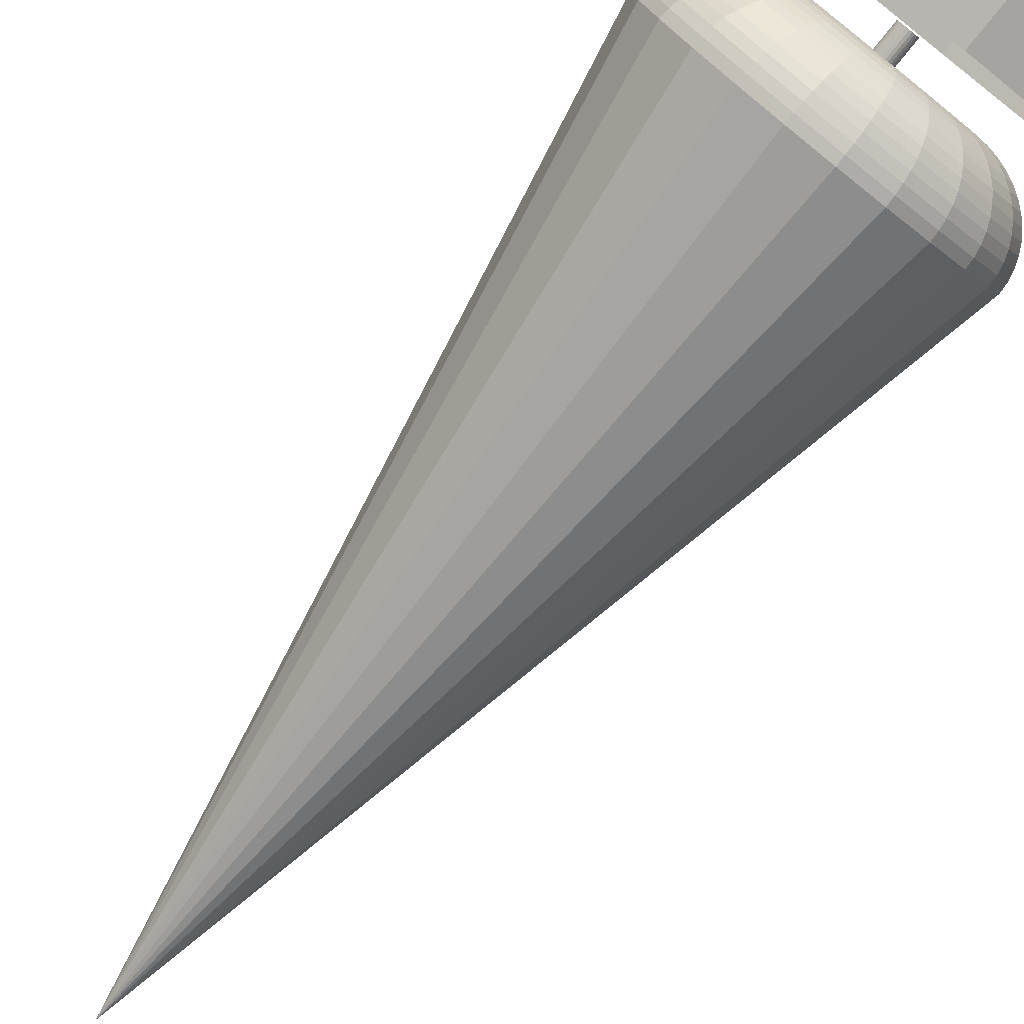
<metadata>
{"format":"obj","ext":"obj","renderer":"f3d","projection":"perspective","resolution":1024,"background":"white","views":[{"elev":-77.8,"azim":141.3,"up":"+Y"}]}
</metadata>
<code>
g
v 1.035 -3.859 -0.8
v 1.035 -3.859 -0.1
v 2 -3.459 -0.8
v 2 -3.459 -0.1
v 2.828 -2.823 -0.8
v 2.828 -2.823 -0.1
v 3.464 -1.995 -0.8
v 3.464 -1.995 -0.1
v 3.864 -1.03 -0.8
v 3.864 -1.03 -0.1
v 4 0.005076 -0.8
v 4 0.005076 -0.1
v 3.864 1.04 -0.8
v 3.864 1.04 -0.1
v 3.464 2.005 -0.8
v 3.464 2.005 -0.1
v 2.828 2.834 -0.8
v 2.828 2.834 -0.1
v 2 3.469 -0.8
v 2 3.469 -0.1
v 1.035 3.869 -0.8
v 1.035 3.869 -0.1
v 2.31e-14 4.005 -0.8
v 2.31e-14 4.005 -0.1
v -1.035 3.869 -0.8
v -1.035 3.869 -0.1
v -2 3.469 -0.8
v -2 3.469 -0.1
v -2.828 2.834 -0.8
v -2.828 2.834 -0.1
v -3.464 2.005 -0.8
v -3.464 2.005 -0.1
v -3.864 1.04 -0.8
v -3.864 1.04 -0.1
v -4 0.005076 -0.8
v -4 0.005076 -0.1
v -3.864 -1.03 -0.8
v -3.864 -1.03 -0.1
v -3.464 -1.995 -0.8
v -3.464 -1.995 -0.1
v -2.828 -2.823 -0.8
v -2.828 -2.823 -0.1
v -2 -3.459 -0.8
v -2 -3.459 -0.1
v -1.035 -3.859 -0.8
v -1.035 -3.859 -0.1
v 2.31e-14 -3.995 -0.8
v 2.31e-14 -3.995 -0.1
v 1.79 -1.75 1.51
v 2.182 -1.227 1.51
v 1.783 -1.743 1.365
v 2.173 -1.222 1.365
v 1.76 -1.72 1.223
v 2.145 -1.206 1.223
v 1.722 -1.683 1.085
v 2.099 -1.18 1.085
v 1.67 -1.633 0.9551
v 2.036 -1.145 0.9551
v 1.605 -1.569 0.8344
v 1.957 -1.1 0.8344
v 1.528 -1.494 0.7252
v 1.863 -1.047 0.7252
v 1.44 -1.408 0.6294
v 1.755 -0.987 0.6294
v 1.343 -1.313 0.5487
v 1.637 -0.9203 0.5487
v 1.238 -1.21 0.4845
v 1.509 -0.8483 0.4845
v 1.127 -1.101 0.4378
v 1.374 -0.7723 0.4378
v 1.012 -0.9892 0.4095
v 1.234 -0.6936 0.4095
v 0.8952 -0.875 0.4
v 1.091 -0.6135 0.4
v 2.426 -0.6204 1.51
v 2.415 -0.6177 1.365
v 2.384 -0.6098 1.223
v 2.333 -0.5968 1.085
v 2.263 -0.5788 0.9551
v 2.175 -0.5563 0.8344
v 2.07 -0.5295 0.7252
v 1.677 -0.4289 0.4845
v 1.527 -0.3905 0.4378
v 1.819 -0.4653 0.5487
v 1.951 -0.499 0.6294
v 1.371 -0.3507 0.4095
v 1.213 -0.3102 0.4
v 2.503 0.02851 1.51
v 2.493 0.02839 1.365
v -1.155e-14 4.62e-14 14
v 2.411 0.6755 1.51
v 2.461 0.02803 1.223
v 2.408 0.02743 1.085
v 2.336 0.0266 0.9551
v 2.245 0.02557 0.8344
v 2.137 0.02434 0.7252
v 2.014 0.02294 0.6294
v 1.878 0.02138 0.5487
v 1.731 0.01971 0.4845
v 1.576 0.01795 0.4378
v 1.415 0.01612 0.4095
v 1.252 0.01426 0.4
v 2.4 0.6726 1.365
v 2.37 0.664 1.223
v 2.319 0.6498 1.085
v 2.249 0.6302 0.9551
v 2.162 0.6057 0.8344
v 2.058 0.5766 0.7252
v 1.939 0.5433 0.6294
v 1.517 0.4252 0.4378
v 1.363 0.3818 0.4095
v 1.667 0.467 0.4845
v 1.808 0.5066 0.5487
v 1.838 1.089 0.7252
v 1.732 1.027 0.6294
v 1.615 0.9573 0.5487
v 1.489 0.8824 0.4845
v 1.356 0.8034 0.4378
v 1.217 0.7215 0.4095
v 1.931 1.145 0.8344
v 2.009 1.191 0.9551
v 2.072 1.228 1.085
v 2.117 1.255 1.223
v 2.145 1.271 1.365
v 2.154 1.276 1.51
v 1.205 0.3377 0.4
v 1.276 -2.154 1.51
v 1.271 -2.145 1.365
v 0.6755 -2.411 1.51
v 0.6726 -2.4 1.365
v 0.02851 -2.503 1.51
v 0.02839 -2.493 1.365
v -0.6204 -2.426 1.51
v -0.6177 -2.415 1.365
v -1.227 -2.182 1.51
v -1.222 -2.173 1.365
v -1.75 -1.79 1.51
v -1.743 -1.783 1.365
v -2.154 -1.276 1.51
v -2.145 -1.271 1.365
v -2.411 -0.6755 1.51
v -2.4 -0.6726 1.365
v -2.37 -0.664 1.223
v -2.117 -1.255 1.223
v -2.319 -0.6498 1.085
v -2.072 -1.228 1.085
v -2.249 -0.6302 0.9551
v -2.009 -1.191 0.9551
v -1.683 -1.722 1.085
v -1.633 -1.67 0.9551
v -1.931 -1.145 0.8344
v -1.569 -1.605 0.8344
v -1.838 -1.089 0.7252
v -1.494 -1.528 0.7252
v -1.732 -1.027 0.6294
v -1.408 -1.44 0.6294
v -2.162 -0.6057 0.8344
v -2.058 -0.5766 0.7252
v -1.615 -0.9573 0.5487
v -1.313 -1.343 0.5487
v -1.489 -0.8824 0.4845
v -1.21 -1.238 0.4845
v -1.356 -0.8034 0.4378
v -1.101 -1.127 0.4378
v -1.217 -0.7215 0.4095
v -0.9892 -1.012 0.4095
v -1.077 -0.6382 0.4
v -0.875 -0.8952 0.4
v -1.363 -0.3818 0.4095
v -1.205 -0.3377 0.4
v -1.939 -0.5433 0.6294
v -1.808 -0.5066 0.5487
v -1.667 -0.467 0.4845
v -1.517 -0.4252 0.4378
v -1.731 -0.01971 0.4845
v -1.576 -0.01795 0.4378
v -1.72 -1.76 1.223
v -1.677 0.4289 0.4845
v -1.527 0.3905 0.4378
v -1.509 0.8483 0.4845
v -1.374 0.7723 0.4378
v -1.238 1.21 0.4845
v -1.127 1.101 0.4378
v -1.012 0.9892 0.4095
v -1.234 0.6936 0.4095
v -0.8034 1.356 0.4378
v -0.7215 1.217 0.4095
v -1.343 1.313 0.5487
v -1.637 0.9203 0.5487
v -1.44 1.408 0.6294
v -1.755 0.987 0.6294
v -1.027 1.732 0.6294
v -0.9573 1.615 0.5487
v -0.8824 1.489 0.4845
v -1.528 1.494 0.7252
v -1.863 1.047 0.7252
v -0.5433 1.939 0.6294
v -0.5066 1.808 0.5487
v -0.02294 2.014 0.6294
v -0.02138 1.878 0.5487
v -0.02434 2.137 0.7252
v -0.5766 2.058 0.7252
v -0.01971 1.731 0.4845
v -0.467 1.667 0.4845
v -0.02557 2.245 0.8344
v -0.6057 2.162 0.8344
v 0.5563 2.175 0.8344
v 0.5295 2.07 0.7252
v -0.0266 2.336 0.9551
v 0.5788 2.263 0.9551
v -0.02743 2.408 1.085
v 0.5968 2.333 1.085
v -0.6498 2.319 1.085
v -0.6302 2.249 0.9551
v 0.4653 1.819 0.5487
v 0.4289 1.677 0.4845
v 0.499 1.951 0.6294
v 0.6098 2.384 1.223
v -0.02803 2.461 1.223
v 0.6177 2.415 1.365
v -0.02839 2.493 1.365
v 0.6204 2.426 1.51
v -0.02851 2.503 1.51
v -0.6755 2.411 1.51
v -0.6726 2.4 1.365
v -1.145 1.931 0.8344
v -1.089 1.838 0.7252
v -1.191 2.009 0.9551
v -1.67 1.633 0.9551
v -1.605 1.569 0.8344
v 0.3905 1.527 0.4378
v -0.01795 1.576 0.4378
v 0.3507 1.371 0.4095
v -0.01612 1.415 0.4095
v 0.3102 1.213 0.4
v -0.01426 1.252 0.4
v -0.3818 1.363 0.4095
v -0.3377 1.205 0.4
v -0.4252 1.517 0.4378
v -0.8952 0.875 0.4
v -1.091 0.6135 0.4
v -1.371 0.3507 0.4095
v -1.213 0.3102 0.4
v -1.228 2.072 1.085
v -0.664 2.37 1.223
v -1.255 2.117 1.223
v -0.6382 1.077 0.4
v -2.036 1.145 0.9551
v -1.957 1.1 0.8344
v -1.722 1.683 1.085
v -2.263 0.5788 0.9551
v -2.175 0.5563 0.8344
v -2.099 1.18 1.085
v -2.333 0.5968 1.085
v -2.145 1.206 1.223
v -2.384 0.6098 1.223
v -2.173 1.222 1.365
v -2.415 0.6177 1.365
v -2.182 1.227 1.51
v -2.426 0.6204 1.51
v -2.493 -0.02839 1.365
v -2.461 -0.02803 1.223
v -2.408 -0.02743 1.085
v -2.336 -0.0266 0.9551
v -1.79 1.75 1.51
v -1.276 2.154 1.51
v -1.271 2.145 1.365
v -1.783 1.743 1.365
v -1.76 1.72 1.223
v -2.245 -0.02557 0.8344
v -2.07 0.5295 0.7252
v -2.137 -0.02434 0.7252
v -2.503 -0.02851 1.51
v -1.951 0.499 0.6294
v -2.014 -0.02294 0.6294
v -1.819 0.4653 0.5487
v -1.878 -0.02138 0.5487
v -1.415 -0.01612 0.4095
v -1.252 -0.01426 0.4
v -1.206 -2.145 1.223
v -1.18 -2.099 1.085
v -1.047 -1.863 0.7252
v -0.987 -1.755 0.6294
v -1.145 -2.036 0.9551
v -0.9203 -1.637 0.5487
v -1.1 -1.957 0.8344
v -0.8483 -1.509 0.4845
v -0.7723 -1.374 0.4378
v -0.6936 -1.234 0.4095
v -0.6135 -1.091 0.4
v -0.6098 -2.384 1.223
v -0.5968 -2.333 1.085
v -0.5788 -2.263 0.9551
v -0.5563 -2.175 0.8344
v -0.5295 -2.07 0.7252
v -0.499 -1.951 0.6294
v -0.4653 -1.819 0.5487
v -0.4289 -1.677 0.4845
v -0.3905 -1.527 0.4378
v -0.3507 -1.371 0.4095
v -0.3102 -1.213 0.4
v 0.02803 -2.461 1.223
v 0.02743 -2.408 1.085
v 0.0266 -2.336 0.9551
v 0.02557 -2.245 0.8344
v 0.02434 -2.137 0.7252
v 0.02294 -2.014 0.6294
v 0.02138 -1.878 0.5487
v 0.01971 -1.731 0.4845
v 0.01795 -1.576 0.4378
v 0.01612 -1.415 0.4095
v 0.01426 -1.252 0.4
v 0.664 -2.37 1.223
v 0.6498 -2.319 1.085
v 0.6302 -2.249 0.9551
v 0.6057 -2.162 0.8344
v 0.5766 -2.058 0.7252
v 0.5433 -1.939 0.6294
v 0.5066 -1.808 0.5487
v 0.467 -1.667 0.4845
v 0.4252 -1.517 0.4378
v 0.3818 -1.363 0.4095
v 0.3377 -1.205 0.4
v 1.255 -2.117 1.223
v 1.228 -2.072 1.085
v 1.191 -2.009 0.9551
v 1.145 -1.931 0.8344
v 1.089 -1.838 0.7252
v 1.027 -1.732 0.6294
v 0.9573 -1.615 0.5487
v 0.8824 -1.489 0.4845
v 0.8034 -1.356 0.4378
v 0.7215 -1.217 0.4095
v 0.6382 -1.077 0.4
v 1.077 0.6382 0.4
v 0.6135 1.091 0.4
v 0.875 0.8952 0.4
v 1.72 1.76 1.223
v 1.683 1.722 1.085
v 1.75 1.79 1.51
v 1.743 1.783 1.365
v 1.633 1.67 0.9551
v 1.569 1.605 0.8344
v 1.494 1.528 0.7252
v 1.313 1.343 0.5487
v 1.21 1.238 0.4845
v 1.408 1.44 0.6294
v 1.101 1.127 0.4378
v 0.9892 1.012 0.4095
v 1.227 2.182 1.51
v 1.222 2.173 1.365
v 1.206 2.145 1.223
v 1.18 2.099 1.085
v 0.6936 1.234 0.4095
v 1.145 2.036 0.9551
v 1.1 1.957 0.8344
v 1.047 1.863 0.7252
v 0.987 1.755 0.6294
v 0.9203 1.637 0.5487
v 0.8483 1.509 0.4845
v 0.7723 1.374 0.4378
v -0.03717 -0.1453 13
v -0.07352 -0.1307 13
v 0 -0.1498 13
v 0.001708 -0.15 13
v 0.04047 -0.1444 13
v 0.07647 -0.129 13
v 0.1073 -0.1049 13
v 0.1307 -0.07352 13
v 0.1453 -0.03717 13
v 0.15 0.001708 13
v 0.1444 0.04047 13
v 0.129 0.07647 13
v 0.1049 0.1073 13
v 0.07352 0.1307 13
v 0.03717 0.1453 13
v 0 0.1498 13
v -0.001708 0.15 13
v -0.04047 0.1444 13
v -0.07647 0.129 13
v -0.1073 0.1049 13
v -0.1307 0.07352 13
v -0.1453 0.03717 13
v -0.15 -0.001708 13
v -0.1444 -0.04047 13
v -0.129 -0.07647 13
v -0.1049 -0.1073 13
v 0.1444 0.04047 0
v 0.129 0.07647 0
v 0 -0.1498 0
v 0.001708 -0.15 0
v -0.03717 -0.1453 0
v -0.07352 -0.1307 0
v -0.1049 -0.1073 0
v -0.129 -0.07647 0
v -0.1444 -0.04047 0
v -0.15 -0.001708 0
v -0.1453 0.03717 0
v -0.1307 0.07352 0
v -0.1073 0.1049 0
v -0.07647 0.129 0
v -0.04047 0.1444 0
v -0.001708 0.15 0
v 0 0.1498 0
v 0.03717 0.1453 0
v 0.07352 0.1307 0
v 0.1049 0.1073 0
v 0.15 0.001708 0
v 0.1453 -0.03717 0
v 0.1307 -0.07352 0
v 0.1073 -0.1049 0
v 0.07647 -0.129 0
v 0.04047 -0.1444 0
f 1 3 4
f 1 4 2
f 3 5 6
f 3 6 4
f 8 6 5
f 8 5 7
f 10 8 7
f 10 7 9
f 12 10 9
f 12 9 11
f 14 12 11
f 14 11 13
f 16 14 13
f 16 13 15
f 18 16 15
f 18 15 17
f 17 19 20
f 17 20 18
f 19 21 22
f 19 22 20
f 21 23 24
f 21 24 22
f 23 25 26
f 23 26 24
f 25 27 28
f 25 28 26
f 27 29 30
f 27 30 28
f 32 30 29
f 32 29 31
f 34 32 31
f 34 31 33
f 36 34 33
f 36 33 35
f 38 36 35
f 38 35 37
f 40 38 37
f 40 37 39
f 42 40 39
f 42 39 41
f 41 43 44
f 41 44 42
f 43 45 46
f 43 46 44
f 45 47 48
f 45 48 46
f 47 1 2
f 47 2 48
f 52 49 51
f 50 49 52
f 52 51 53
f 52 53 54
f 54 53 55
f 54 55 56
f 58 55 57
f 56 55 58
f 59 60 58
f 57 59 58
f 60 59 61
f 62 60 61
f 63 62 61
f 64 62 63
f 65 64 63
f 66 64 65
f 67 66 65
f 68 66 67
f 69 68 67
f 70 68 69
f 71 70 69
f 72 70 71
f 73 72 71
f 74 72 73
f 76 50 52
f 75 50 76
f 76 52 54
f 76 54 77
f 56 78 77
f 54 56 77
f 56 58 79
f 56 79 78
f 58 60 80
f 58 80 79
f 81 80 60
f 81 60 62
f 83 82 68
f 83 68 70
f 84 66 68
f 82 84 68
f 84 85 64
f 84 64 66
f 85 81 62
f 85 62 64
f 87 86 72
f 87 72 74
f 86 83 70
f 86 70 72
f 89 75 76
f 88 75 89
f 90 75 88
f 91 90 88
f 77 92 89
f 76 77 89
f 77 78 93
f 77 93 92
f 78 79 94
f 78 94 93
f 80 95 94
f 79 80 94
f 81 96 95
f 80 81 95
f 96 81 85
f 97 96 85
f 98 97 85
f 98 85 84
f 98 84 82
f 99 98 82
f 100 99 82
f 100 82 83
f 100 83 86
f 101 100 86
f 101 86 87
f 102 101 87
f 103 88 89
f 91 88 103
f 92 104 103
f 89 92 103
f 92 93 105
f 92 105 104
f 93 94 106
f 93 106 105
f 94 95 107
f 94 107 106
f 95 96 108
f 95 108 107
f 108 96 97
f 109 108 97
f 111 110 100
f 111 100 101
f 110 112 99
f 110 99 100
f 112 113 98
f 112 98 99
f 113 109 97
f 113 97 98
f 114 108 109
f 115 114 109
f 116 113 112
f 117 116 112
f 115 109 113
f 116 115 113
f 118 110 111
f 119 118 111
f 118 117 112
f 118 112 110
f 120 107 108
f 114 120 108
f 106 107 120
f 106 120 121
f 106 121 122
f 105 106 122
f 122 104 105
f 123 104 122
f 124 103 104
f 124 104 123
f 124 91 103
f 125 91 124
f 91 125 90
f 126 111 101
f 126 101 102
f 50 75 90
f 128 49 127
f 128 51 49
f 129 128 127
f 130 128 129
f 131 130 129
f 132 130 131
f 134 131 133
f 134 132 131
f 135 134 133
f 136 134 135
f 137 136 135
f 138 136 137
f 137 139 140
f 137 140 138
f 139 137 90
f 141 139 90
f 139 141 142
f 139 142 140
f 140 142 143
f 140 143 144
f 144 143 145
f 144 145 146
f 148 146 145
f 148 145 147
f 150 146 148
f 149 146 150
f 152 150 148
f 152 148 151
f 151 153 154
f 151 154 152
f 153 155 156
f 153 156 154
f 158 153 151
f 157 158 151
f 155 159 160
f 155 160 156
f 159 161 162
f 159 162 160
f 161 163 164
f 161 164 162
f 163 165 166
f 163 166 164
f 165 167 168
f 165 168 166
f 170 167 165
f 169 170 165
f 148 147 157
f 151 148 157
f 158 171 155
f 158 155 153
f 172 173 161
f 172 161 159
f 172 159 155
f 171 172 155
f 169 165 163
f 174 169 163
f 174 163 161
f 173 174 161
f 175 176 174
f 175 174 173
f 177 140 144
f 138 140 177
f 149 144 146
f 177 144 149
f 90 137 135
f 179 176 175
f 178 179 175
f 181 179 178
f 180 181 178
f 180 183 181
f 182 183 180
f 183 184 185
f 183 185 181
f 184 186 187
f 183 186 184
f 189 182 180
f 188 182 189
f 191 188 189
f 190 188 191
f 188 190 192
f 188 192 193
f 182 188 193
f 182 193 194
f 196 190 191
f 195 190 196
f 192 197 198
f 193 192 198
f 198 197 199
f 198 199 200
f 197 202 201
f 197 201 199
f 204 198 200
f 204 200 203
f 205 201 202
f 205 202 206
f 208 201 205
f 207 208 205
f 210 207 205
f 210 205 209
f 210 209 211
f 212 210 211
f 211 209 214
f 211 214 213
f 200 215 216
f 203 200 216
f 201 208 217
f 199 201 217
f 199 217 215
f 200 199 215
f 218 212 211
f 218 211 219
f 218 219 221
f 220 218 221
f 222 221 223
f 220 221 222
f 223 90 222
f 224 90 223
f 221 224 223
f 221 225 224
f 226 206 202
f 227 226 202
f 206 226 228
f 214 206 228
f 228 226 230
f 228 230 229
f 227 202 197
f 192 227 197
f 232 203 216
f 232 216 231
f 234 232 231
f 234 231 233
f 234 233 235
f 236 234 235
f 238 237 234
f 238 234 236
f 237 239 232
f 237 232 234
f 185 240 241
f 184 240 185
f 185 241 243
f 185 243 242
f 193 198 204
f 194 193 204
f 214 228 244
f 213 214 244
f 213 246 245
f 213 244 246
f 186 239 237
f 187 186 237
f 194 204 239
f 186 194 239
f 187 237 238
f 247 187 238
f 249 248 229
f 249 229 230
f 240 187 247
f 184 187 240
f 244 229 250
f 228 229 244
f 252 251 248
f 252 248 249
f 254 253 248
f 251 254 248
f 254 256 255
f 254 255 253
f 256 257 255
f 258 257 256
f 260 259 257
f 260 257 258
f 261 258 256
f 262 261 256
f 263 262 256
f 263 256 254
f 263 254 251
f 264 263 251
f 259 260 90
f 265 259 90
f 90 266 265
f 266 268 265
f 267 268 266
f 253 269 250
f 255 269 253
f 257 265 268
f 259 265 257
f 270 264 251
f 270 251 252
f 270 252 271
f 272 270 271
f 239 204 203
f 239 203 232
f 142 273 261
f 141 273 142
f 90 224 266
f 195 230 226
f 195 226 227
f 143 262 263
f 145 143 263
f 246 268 267
f 246 269 268
f 274 275 272
f 271 274 272
f 276 277 275
f 274 276 275
f 178 175 277
f 276 178 277
f 257 268 269
f 257 269 255
f 221 219 245
f 221 245 225
f 272 275 171
f 272 171 158
f 179 242 278
f 179 278 176
f 243 279 278
f 242 243 278
f 189 180 178
f 189 178 276
f 245 267 225
f 245 246 267
f 246 250 269
f 244 250 246
f 249 196 271
f 249 271 252
f 183 182 194
f 183 194 186
f 273 141 90
f 149 280 177
f 149 281 280
f 177 136 138
f 177 280 136
f 282 156 283
f 154 156 282
f 149 284 281
f 150 284 149
f 283 160 285
f 156 160 283
f 284 150 152
f 286 284 152
f 154 282 286
f 152 154 286
f 285 162 287
f 160 162 285
f 287 164 288
f 162 164 287
f 288 166 289
f 164 166 288
f 289 168 290
f 166 168 289
f 90 135 133
f 280 134 136
f 280 291 134
f 291 280 281
f 292 291 281
f 293 292 281
f 293 281 284
f 293 284 286
f 294 293 286
f 286 282 295
f 286 295 294
f 282 283 296
f 282 296 295
f 285 297 296
f 283 285 296
f 285 287 298
f 285 298 297
f 288 299 298
f 287 288 298
f 288 289 300
f 288 300 299
f 289 290 301
f 289 301 300
f 133 131 90
f 302 132 134
f 302 134 291
f 302 291 292
f 303 302 292
f 303 292 293
f 304 303 293
f 305 304 293
f 305 293 294
f 305 294 295
f 306 305 295
f 296 307 306
f 295 296 306
f 297 308 307
f 296 297 307
f 298 309 308
f 297 298 308
f 299 310 309
f 298 299 309
f 300 311 310
f 299 300 310
f 301 312 311
f 300 301 311
f 131 129 90
f 313 130 132
f 313 132 302
f 314 313 302
f 314 302 303
f 315 314 303
f 315 303 304
f 316 315 304
f 316 304 305
f 317 316 305
f 317 305 306
f 306 307 318
f 306 318 317
f 307 308 319
f 307 319 318
f 308 309 320
f 308 320 319
f 309 310 321
f 309 321 320
f 310 311 322
f 310 322 321
f 311 312 323
f 311 323 322
f 90 129 127
f 313 128 130
f 313 324 128
f 314 324 313
f 314 325 324
f 325 314 315
f 326 325 315
f 326 315 316
f 327 326 316
f 317 328 327
f 316 317 327
f 318 329 328
f 317 318 328
f 319 330 329
f 318 319 329
f 320 331 330
f 319 320 330
f 321 332 331
f 320 321 331
f 322 333 332
f 321 322 332
f 323 334 333
f 322 323 333
f 127 49 90
f 128 53 51
f 324 53 128
f 324 55 53
f 325 55 324
f 325 57 55
f 326 57 325
f 57 326 327
f 59 57 327
f 327 328 61
f 327 61 59
f 328 329 63
f 328 63 61
f 329 330 65
f 329 65 63
f 330 331 67
f 330 67 65
f 331 332 69
f 331 69 67
f 332 333 71
f 332 71 69
f 333 334 73
f 333 73 71
f 49 50 90
f 209 205 206
f 209 206 214
f 219 211 213
f 219 213 245
f 260 273 90
f 253 250 229
f 253 229 248
f 147 145 263
f 147 263 264
f 191 189 276
f 191 276 274
f 147 264 270
f 157 147 270
f 195 196 249
f 230 195 249
f 157 270 272
f 158 157 272
f 196 191 274
f 196 274 271
f 261 260 258
f 273 260 261
f 277 175 173
f 277 173 172
f 277 172 171
f 275 277 171
f 181 185 242
f 181 242 179
f 176 278 169
f 176 169 174
f 225 266 224
f 225 267 266
f 74 73 334
f 312 334 323
f 102 87 74
f 290 312 301
f 290 334 312
f 335 126 102
f 167 290 168
f 336 337 335
f 336 74 334
f 336 102 74
f 336 334 290
f 336 335 102
f 279 167 170
f 236 235 336
f 241 279 243
f 241 290 167
f 241 336 290
f 241 167 279
f 247 238 236
f 247 236 336
f 247 336 241
f 240 247 241
f 190 195 227
f 190 227 192
f 279 170 169
f 278 279 169
f 143 142 261
f 143 261 262
f 335 119 111
f 335 111 126
f 339 123 122
f 338 123 339
f 340 125 124
f 340 124 341
f 342 122 121
f 339 122 342
f 338 124 123
f 341 124 338
f 125 340 90
f 121 120 343
f 121 343 342
f 343 120 114
f 344 343 114
f 346 345 116
f 346 116 117
f 347 115 116
f 345 347 116
f 348 346 117
f 348 117 118
f 348 118 119
f 348 119 349
f 347 344 114
f 347 114 115
f 337 119 335
f 349 119 337
f 90 340 350
f 341 350 340
f 341 351 350
f 341 352 351
f 338 352 341
f 339 352 338
f 339 353 352
f 235 233 354
f 235 354 336
f 342 353 339
f 342 355 353
f 343 356 355
f 342 343 355
f 356 343 344
f 357 356 344
f 358 357 344
f 358 344 347
f 345 358 347
f 359 358 345
f 346 359 345
f 360 359 346
f 348 360 346
f 361 360 348
f 349 361 348
f 354 361 349
f 337 354 349
f 336 354 337
f 90 350 222
f 351 222 350
f 351 220 222
f 351 218 220
f 352 218 351
f 352 353 212
f 352 212 218
f 355 210 212
f 353 355 212
f 355 356 207
f 355 207 210
f 208 207 356
f 208 356 357
f 215 217 358
f 215 358 359
f 217 208 357
f 217 357 358
f 216 215 359
f 216 359 360
f 231 216 360
f 231 360 361
f 231 361 354
f 233 231 354
f 364 363 362
f 364 384 385
f 364 385 386
f 364 386 387
f 364 387 363
f 366 364 365
f 367 364 366
f 368 364 367
f 369 364 368
f 370 364 369
f 377 378 379
f 377 379 380
f 377 380 381
f 377 381 382
f 377 382 383
f 377 383 384
f 377 384 364
f 371 377 364
f 371 364 370
f 372 377 371
f 375 376 377
f 373 377 372
f 374 375 377
f 374 377 373
f 373 372 388
f 373 388 389
f 390 409 410
f 390 410 411
f 390 411 412
f 390 412 413
f 390 413 391
f 408 409 390
f 393 390 392
f 394 390 393
f 395 390 394
f 396 390 395
f 397 390 396
f 404 405 406
f 404 406 407
f 404 407 389
f 404 389 388
f 404 388 408
f 404 408 390
f 404 390 397
f 398 404 397
f 402 403 404
f 399 404 398
f 401 402 404
f 400 401 404
f 400 404 399
f 371 409 408
f 371 370 409
f 407 375 374
f 407 406 375
f 406 376 375
f 406 405 376
f 385 384 397
f 385 397 396
f 384 383 398
f 384 398 397
f 383 382 399
f 383 399 398
f 382 381 400
f 382 400 399
f 401 381 380
f 401 400 381
f 402 380 379
f 402 401 380
f 403 379 378
f 403 402 379
f 403 378 377
f 404 403 377
f 405 377 376
f 405 404 377
f 386 385 396
f 386 396 395
f 374 373 389
f 374 389 407
f 387 386 395
f 387 395 394
f 394 363 387
f 394 393 363
f 393 392 362
f 393 362 363
f 390 391 365
f 390 365 364
f 392 364 362
f 392 390 364
f 391 413 366
f 391 366 365
f 413 412 367
f 413 367 366
f 412 411 368
f 412 368 367
f 369 411 410
f 369 368 411
f 370 410 409
f 370 369 410
f 372 408 388
f 372 371 408

</code>
